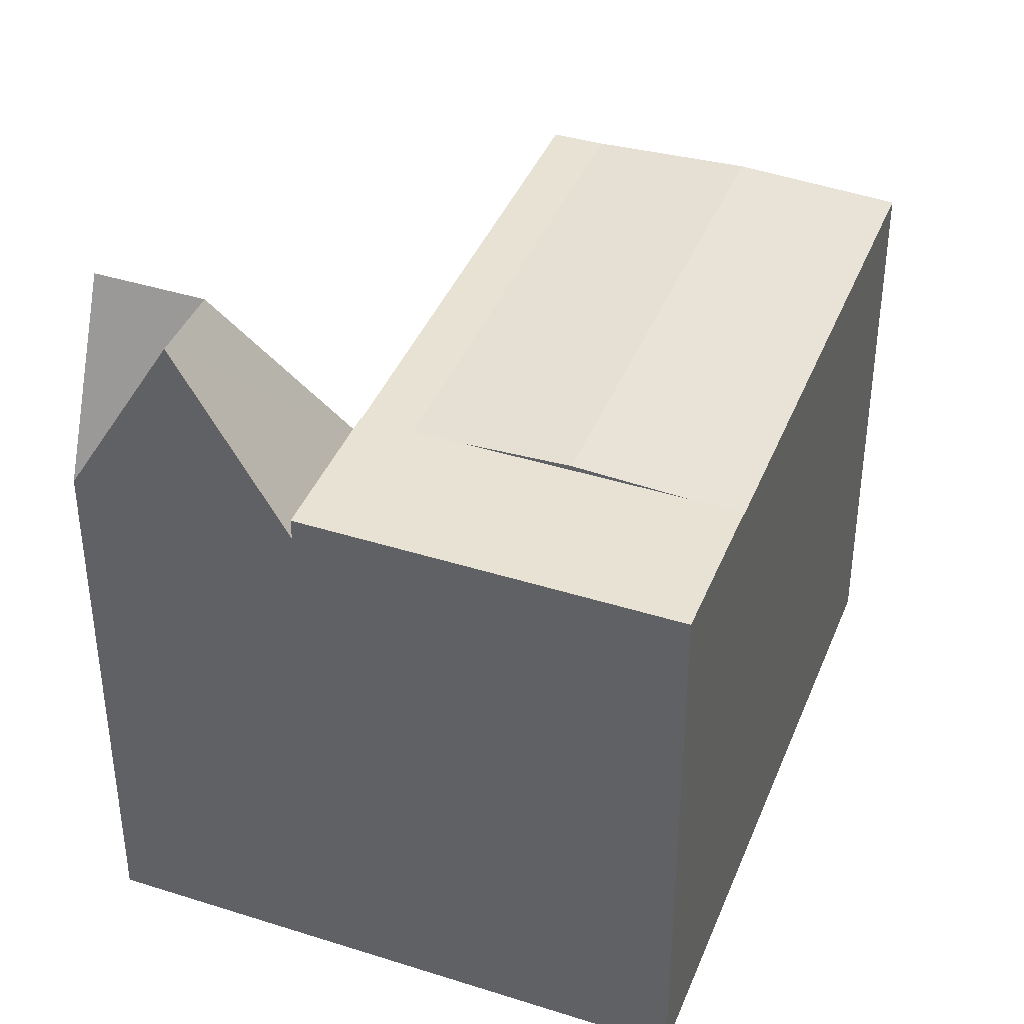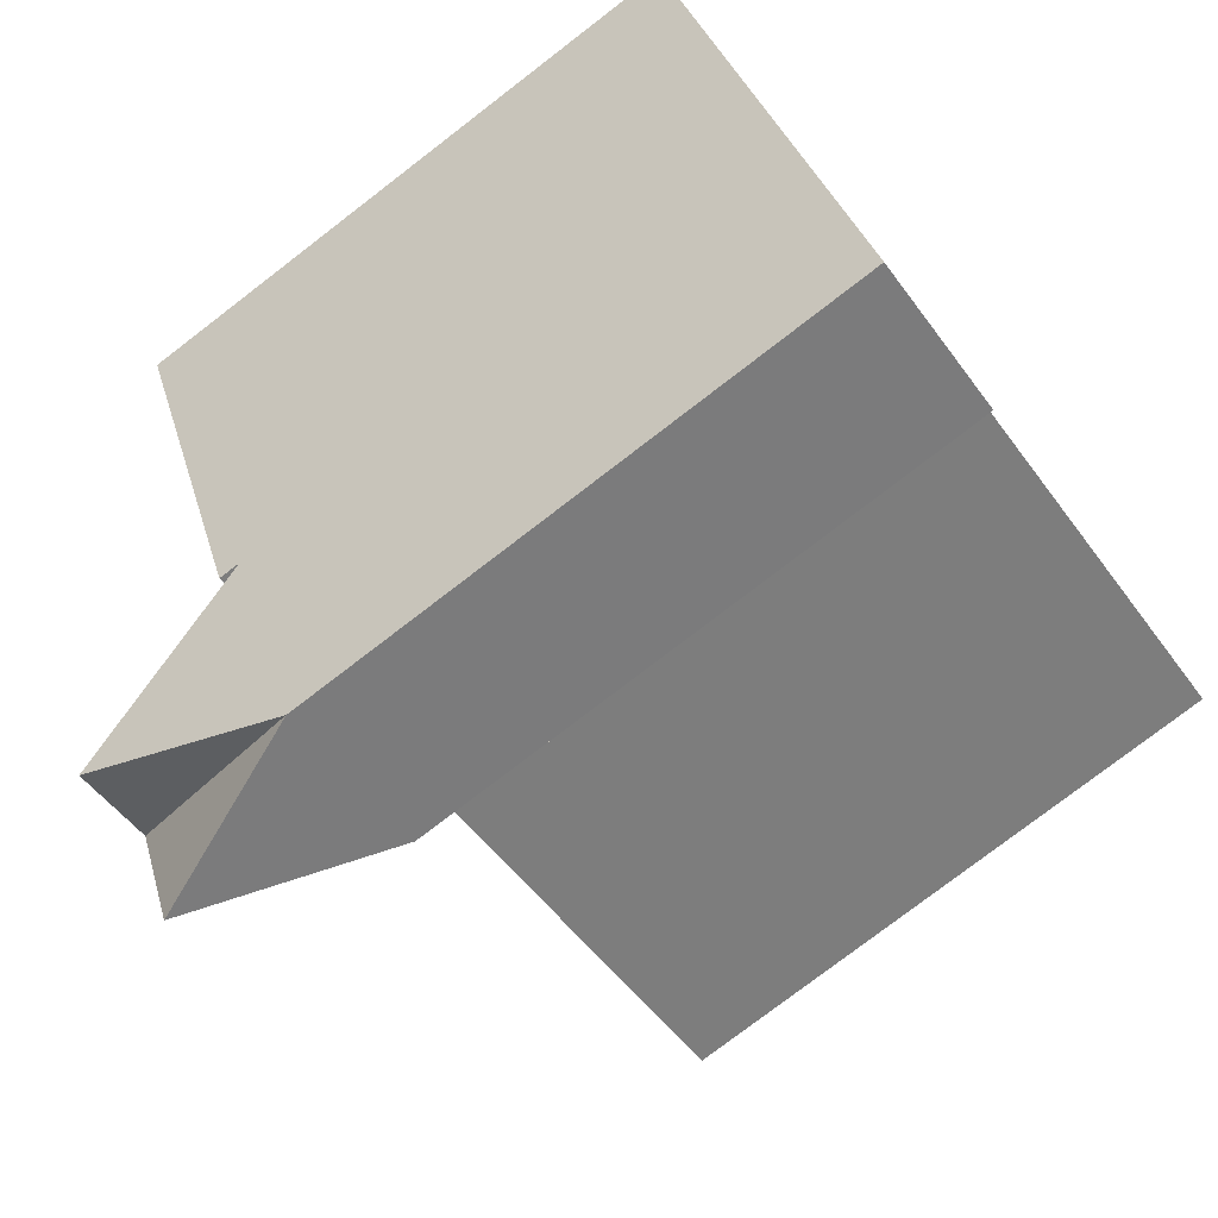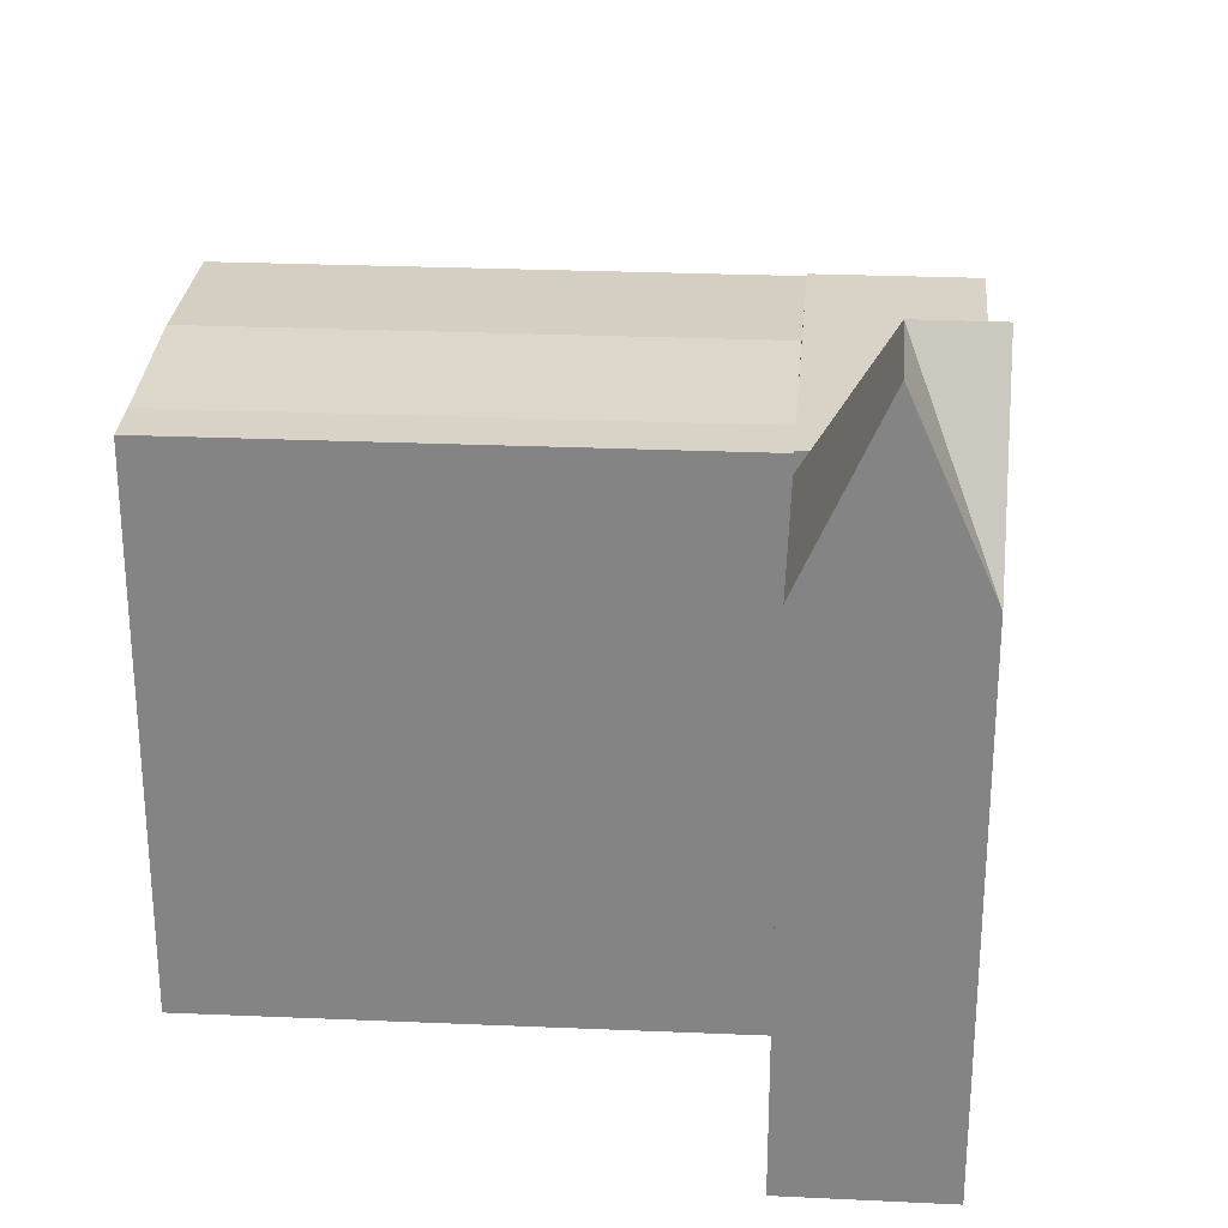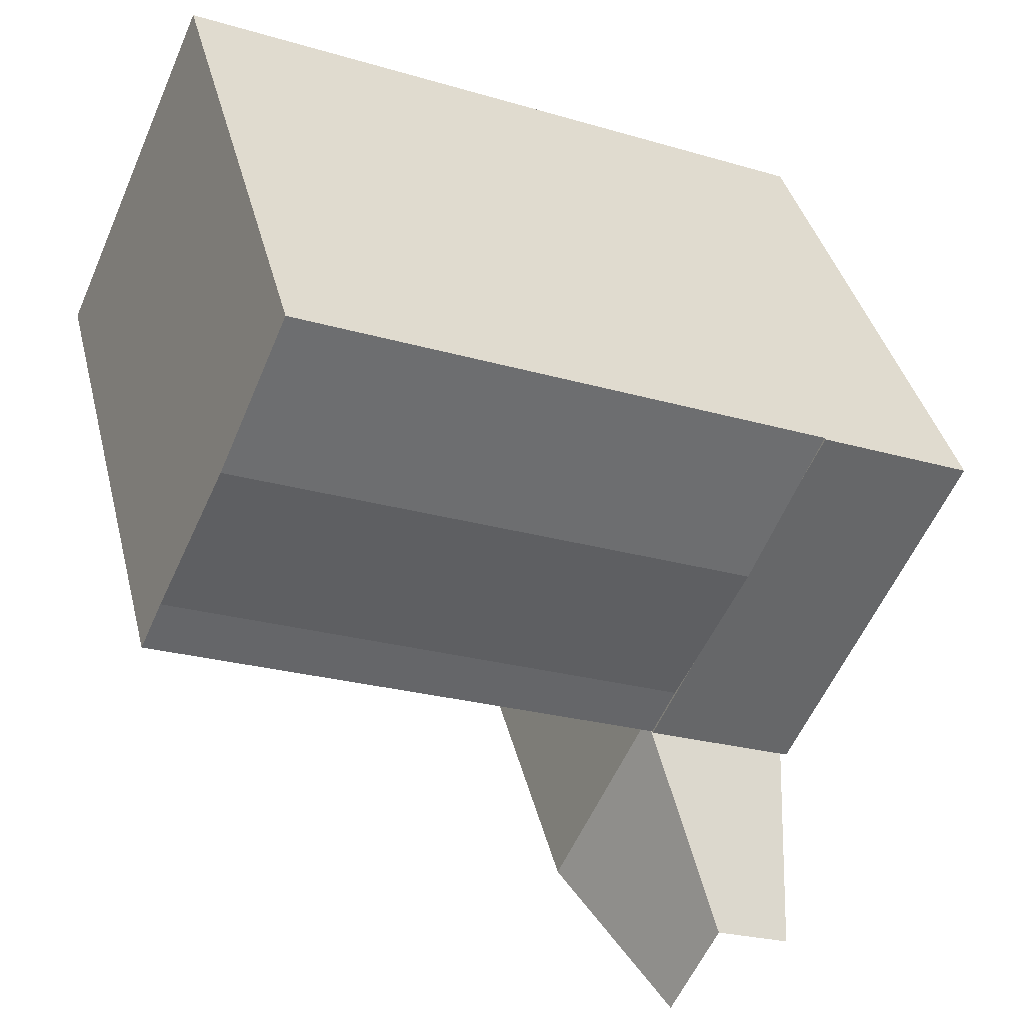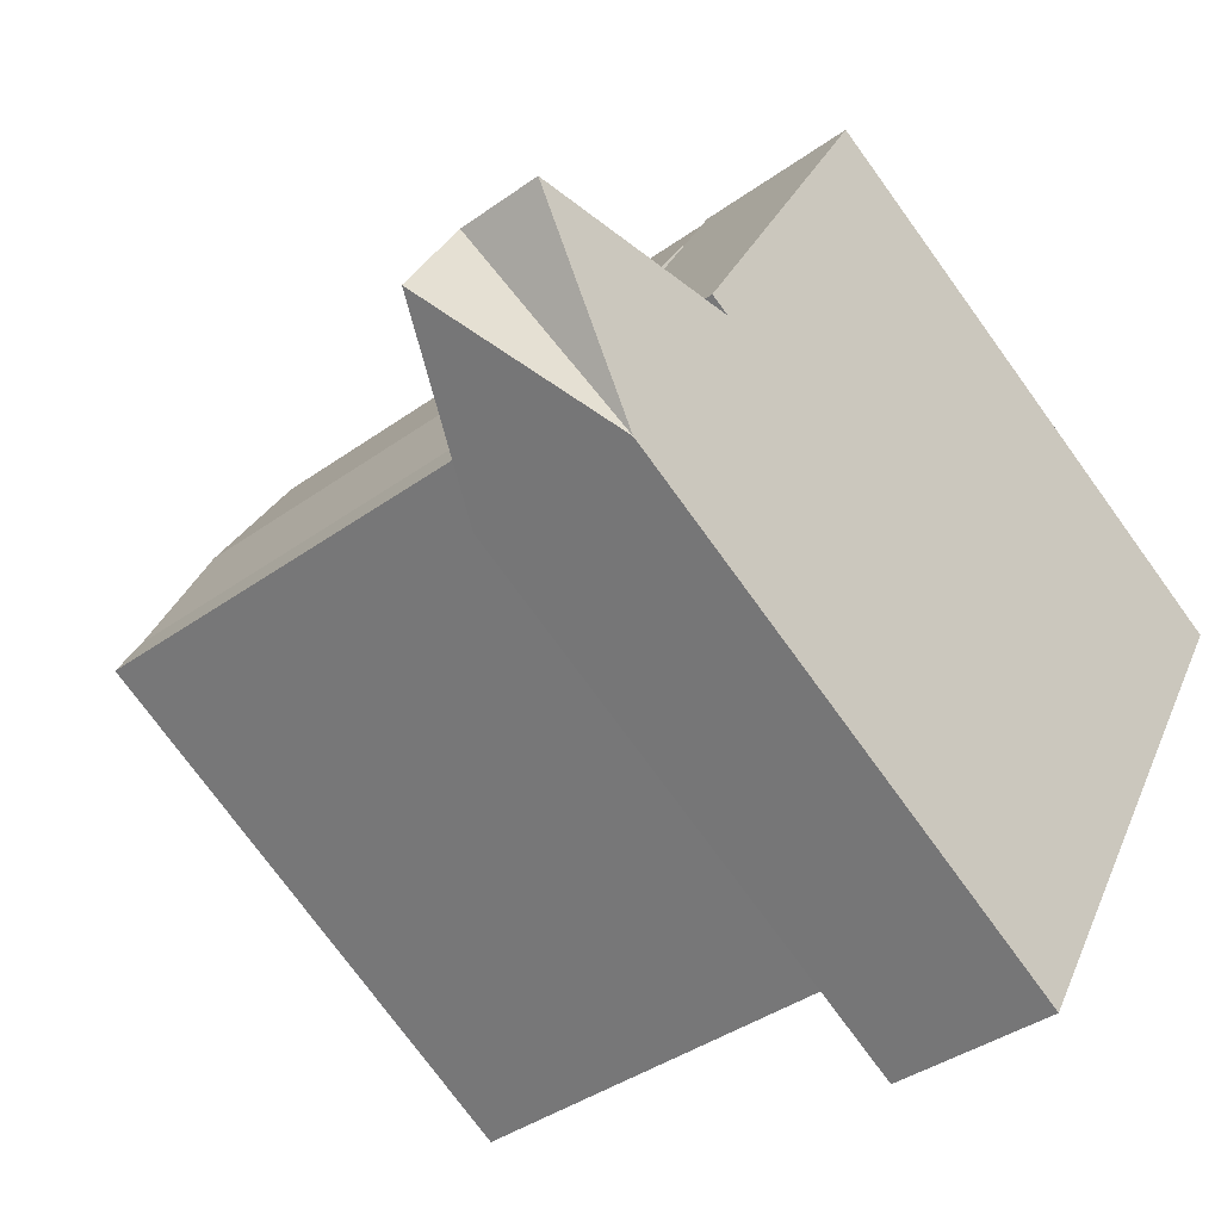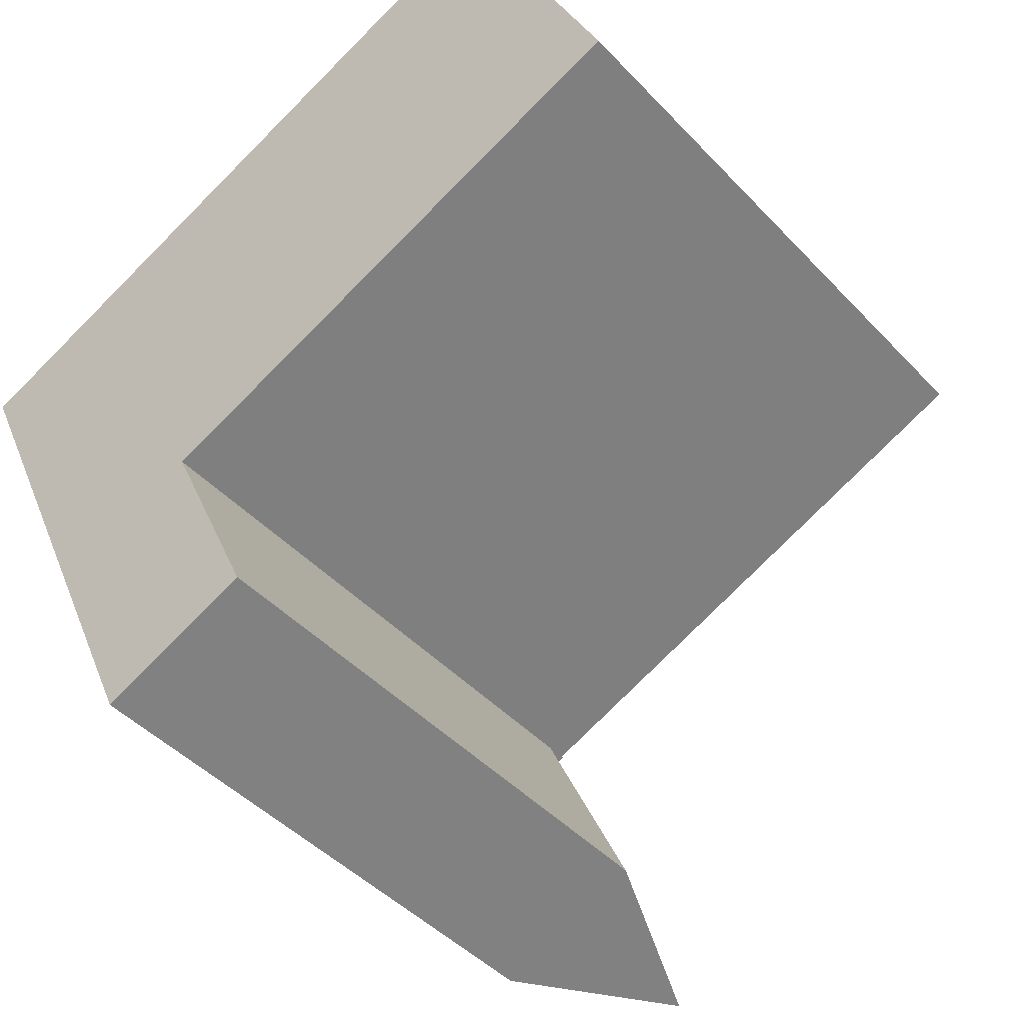
<metadata>
{"format":"obj","ext":"obj","renderer":"f3d","projection":"perspective","resolution":1024,"background":"white","views":[{"elev":39.8,"azim":-93.0,"up":"+Y"},{"elev":-77.8,"azim":-52.5,"up":"+Z"},{"elev":28.0,"azim":160.2,"up":"+Y"},{"elev":38.4,"azim":166.4,"up":"+Z"},{"elev":-75.4,"azim":-144.0,"up":"+Z"},{"elev":-44.5,"azim":39.6,"up":"+Z"}]}
</metadata>
<code>
v  12.89 29.04 -20.56
v  9.974 21.79 -21.86
v  11.05 29.04 -16.52
v  15.81 21.79 -19.26
v  12.14 21.79 -11.21
v  8.126 29.04 -17.81
v  6.276 21.79 -13.75
v  31.25 22.54 -0.5919
v  12.14 22.54 -11.21
v  11.26 22.54 -9.281
v  32.12 22.54 -2.524
v  28.66 22.82 5.216
v  8.618 22.82 -3.492
v  25.95 22.54 11.28
v  5.862 22.54 2.547
v  5.862 22.63 2.547
v  6.276 22.63 -13.75
v  0.000484 22.63 -0.0007151
v  12.14 22.63 -11.21
v  15.81 1.179e-15 -19.26
v  9.974 1.338e-15 -21.86
v  12.14 6.862e-16 -11.21
v  6.276 8.421e-16 -13.75
v  6.713 22.63 0.6818
v  10.47 22.63 -7.556
v  32.12 1.545e-16 -2.524
v  25.95 -6.906e-16 11.28
v  5.862 -1.56e-16 2.547
v  0 0 0
v  12.14 22.45 -11.21
v  5.862 22.57 2.547
g defaultobject
f 1 2 3
f 3 4 1
f 4 3 5
f 5 6 7
f 6 5 3
f 3 2 6
f 8 9 10
f 9 8 11
f 12 10 13
f 10 12 8
f 14 13 15
f 13 14 12
f 16 17 18
f 17 16 19
f 2 20 21
f 20 2 4
f 4 2 1
f 20 5 22
f 5 20 4
f 7 21 23
f 21 7 2
f 2 7 6
f 13 24 25
f 9 26 22
f 26 9 11
f 11 27 26
f 27 11 14
f 14 11 8
f 14 8 12
f 27 15 28
f 15 27 14
f 28 18 29
f 18 28 16
f 18 23 29
f 23 18 17
f 17 5 7
f 5 17 19
f 9 30 10
f 19 31 9
f 31 19 16
f 22 21 20
f 21 22 23
f 22 27 28
f 27 22 26
f 23 28 29
f 28 23 22

</code>
